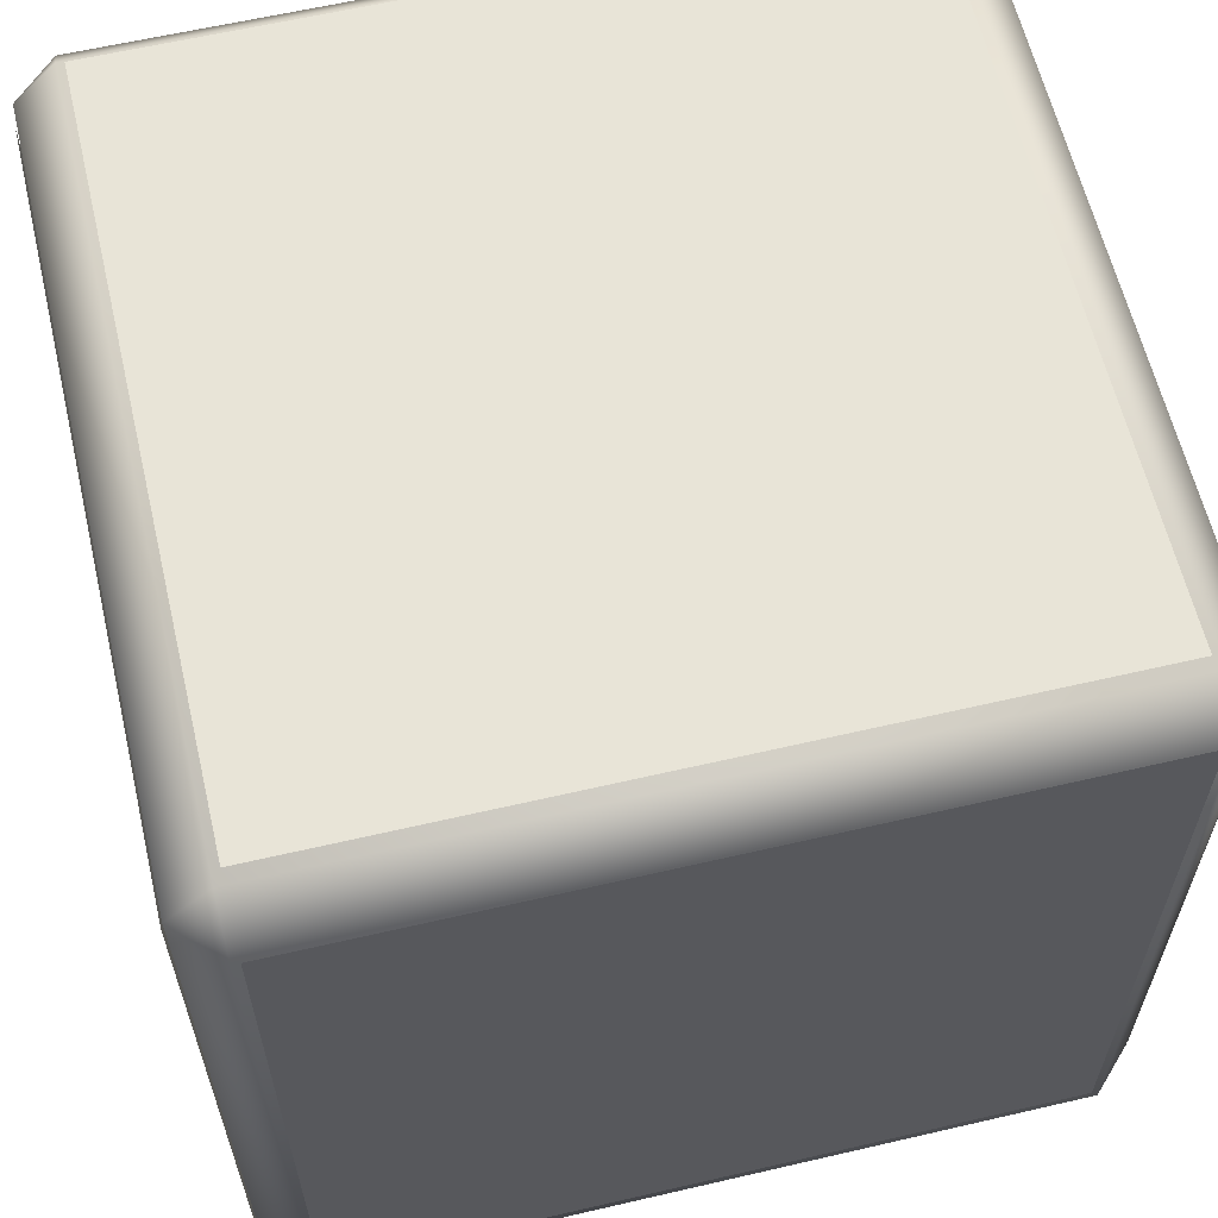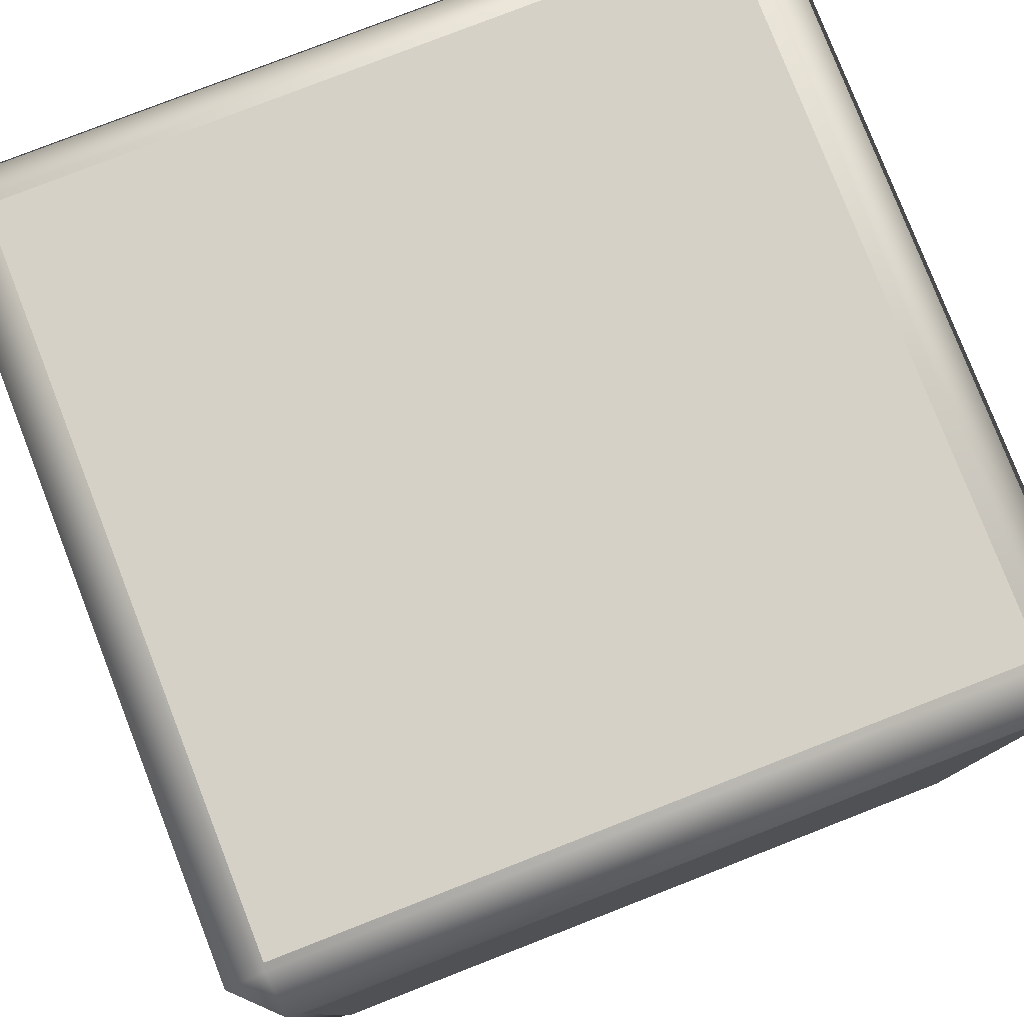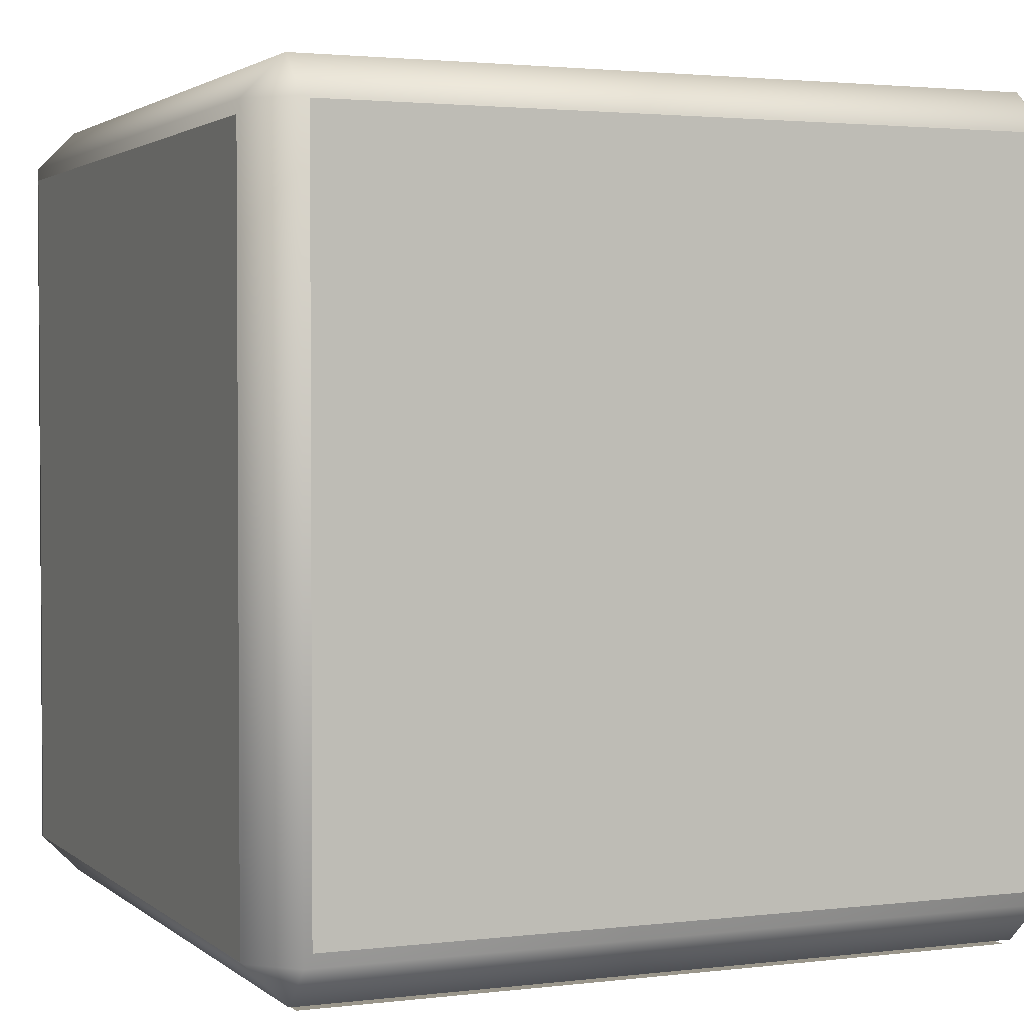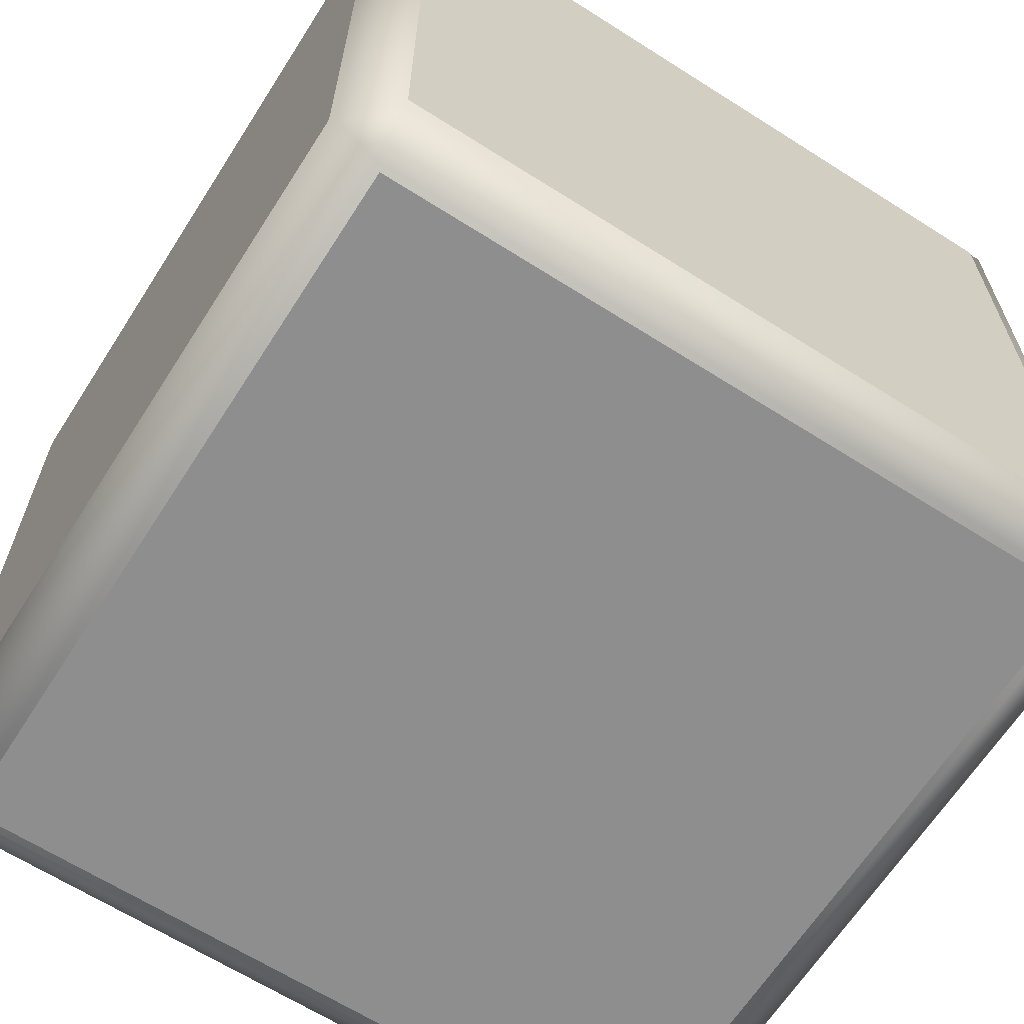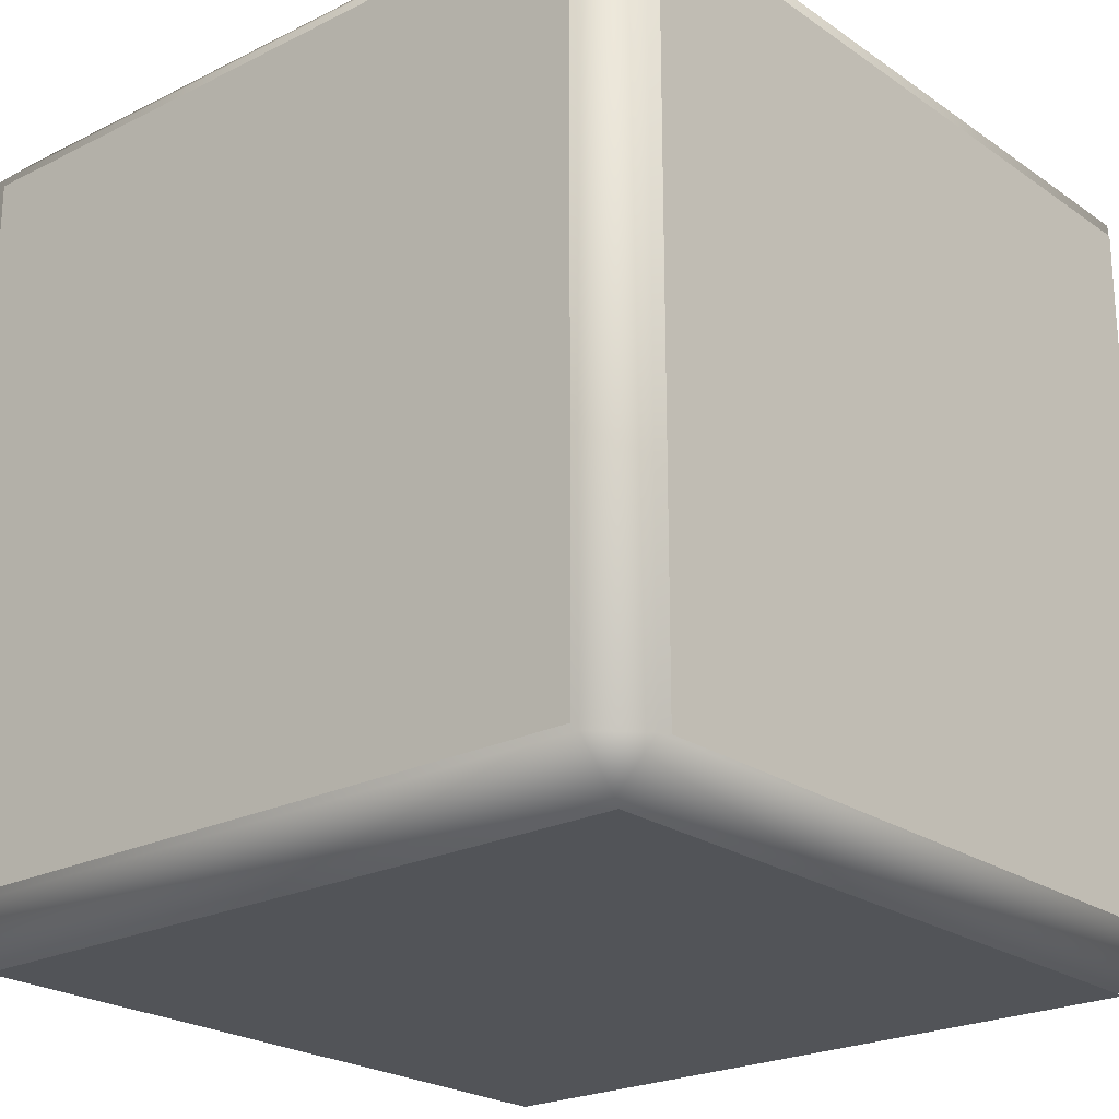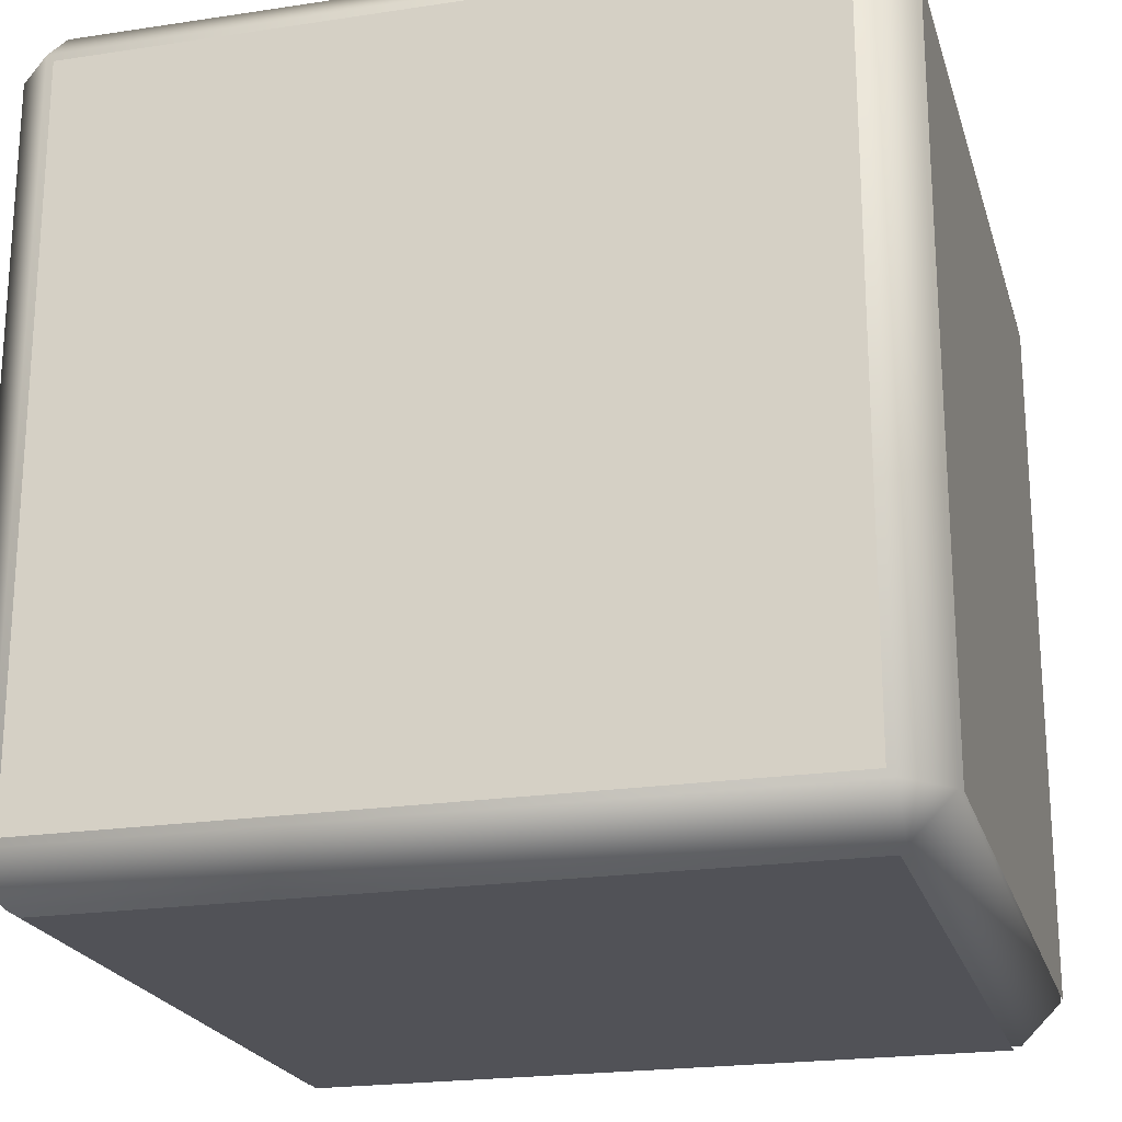
<metadata>
{"format":"obj","ext":"obj","renderer":"f3d","projection":"perspective","resolution":1024,"background":"white","views":[{"elev":61.4,"azim":166.7,"up":"+Z"},{"elev":79.2,"azim":68.7,"up":"+Y"},{"elev":2.3,"azim":156.7,"up":"+Z"},{"elev":-65.0,"azim":-122.6,"up":"+Y"},{"elev":-22.9,"azim":40.5,"up":"+Z"},{"elev":-21.6,"azim":15.0,"up":"+Z"}]}
</metadata>
<code>
o Plane
v -0.8819 -1.001 -0.8819
v 0.8819 -1.001 -0.8819
v 0.8819 -1.001 0.8819
v -0.8819 -1.001 -0.8819
v 0.8819 -1.001 0.8819
v -0.8819 -1.001 0.8819
f 1 2 3
f 4 5 6
o Cube
v 0.9 1 0.9
v 0.9 1 -0.9
v -0.9 1 -0.9
v 0.9 1 0.9
v -0.9 1 -0.9
v -0.9 1 0.9
v 0.9 -1 -0.9
v 0.9 -1 0.9
v -0.9 -1 0.9
v 0.9 -1 -0.9
v -0.9 -1 0.9
v -0.9 -1 -0.9
v -1 -0.9 -0.9
v -1 -0.9 0.9
v -1 0.9 0.9
v -1 -0.9 -0.9
v -1 0.9 0.9
v -1 0.9 -0.9
v 0.9 0.9 1
v -0.9 0.9 1
v -0.9 -0.9 1
v 0.9 0.9 1
v -0.9 -0.9 1
v 0.9 -0.9 1
v 1 0.9 -0.9
v 1 0.9 0.9
v 1 -0.9 0.9
v 1 0.9 -0.9
v 1 -0.9 0.9
v 1 -0.9 -0.9
v 1 0.9 -0.9
v 0.9 0.9 -1
v 0.9 1 -0.9
v 1 -0.9 -0.9
v 0.9 -1 -0.9
v 0.9 -0.9 -1
v -0.9 -1 -0.9
v -1 -0.9 -0.9
v -0.9 -0.9 -1
v -0.9 1 -0.9
v -0.9 0.9 -1
v -1 0.9 -0.9
v 0.9 1 0.9
v 0.9 0.9 1
v 1 0.9 0.9
v 0.9 -1 0.9
v 1 -0.9 0.9
v 0.9 -0.9 1
v -1 -0.9 0.9
v -0.9 -1 0.9
v -0.9 -0.9 1
v -1 0.9 0.9
v -0.9 0.9 1
v -0.9 1 0.9
v 1 0.9 -0.9
v 1 -0.9 -0.9
v 0.9 -0.9 -1
v 1 0.9 -0.9
v 0.9 -0.9 -1
v 0.9 0.9 -1
v 0.9 0.9 -1
v -0.9 0.9 -1
v -0.9 1 -0.9
v 0.9 0.9 -1
v -0.9 1 -0.9
v 0.9 1 -0.9
v 0.9 1 -0.9
v 0.9 1 0.9
v 1 0.9 0.9
v 0.9 1 -0.9
v 1 0.9 0.9
v 1 0.9 -0.9
v 0.9 -1 -0.9
v -0.9 -1 -0.9
v -0.9 -0.9 -1
v 0.9 -1 -0.9
v -0.9 -0.9 -1
v 0.9 -0.9 -1
v 1 -0.9 -0.9
v 1 -0.9 0.9
v 0.9 -1 0.9
v 1 -0.9 -0.9
v 0.9 -1 0.9
v 0.9 -1 -0.9
v -1 -0.9 -0.9
v -1 0.9 -0.9
v -0.9 0.9 -1
v -1 -0.9 -0.9
v -0.9 0.9 -1
v -0.9 -0.9 -1
v -0.9 -1 -0.9
v -0.9 -1 0.9
v -1 -0.9 0.9
v -0.9 -1 -0.9
v -1 -0.9 0.9
v -1 -0.9 -0.9
v -1 0.9 -0.9
v -1 0.9 0.9
v -0.9 1 0.9
v -1 0.9 -0.9
v -0.9 1 0.9
v -0.9 1 -0.9
v 0.9 0.9 1
v 0.9 -0.9 1
v 1 -0.9 0.9
v 0.9 0.9 1
v 1 -0.9 0.9
v 1 0.9 0.9
v 0.9 1 0.9
v -0.9 1 0.9
v -0.9 0.9 1
v 0.9 1 0.9
v -0.9 0.9 1
v 0.9 0.9 1
v 0.9 -0.9 1
v -0.9 -0.9 1
v -0.9 -1 0.9
v 0.9 -0.9 1
v -0.9 -1 0.9
v 0.9 -1 0.9
v -0.9 -0.9 1
v -0.9 0.9 1
v -1 0.9 0.9
v -0.9 -0.9 1
v -1 0.9 0.9
v -1 -0.9 0.9
v 0.9 0.9 -1
v 0.9 -0.9 -1
v -0.9 -0.9 -1
v 0.9 0.9 -1
v -0.9 -0.9 -1
v -0.9 0.9 -1
f 7 8 9
f 10 11 12
f 13 14 15
f 16 17 18
f 19 20 21
f 22 23 24
f 25 26 27
f 28 29 30
f 31 32 33
f 34 35 36
f 37 38 39
f 40 41 42
f 43 44 45
f 46 47 48
f 49 50 51
f 52 53 54
f 55 56 57
f 58 59 60
f 61 62 63
f 64 65 66
f 67 68 69
f 70 71 72
f 73 74 75
f 76 77 78
f 79 80 81
f 82 83 84
f 85 86 87
f 88 89 90
f 91 92 93
f 94 95 96
f 97 98 99
f 100 101 102
f 103 104 105
f 106 107 108
f 109 110 111
f 112 113 114
f 115 116 117
f 118 119 120
f 121 122 123
f 124 125 126
f 127 128 129
f 130 131 132
f 133 134 135
f 136 137 138
o Plane001
v -0.8819 0.8684 1.003
v 0.8819 0.8684 1.003
v 0.8819 -0.8953 1.003
v -0.8819 0.8684 1.003
v 0.8819 -0.8953 1.003
v -0.8819 -0.8953 1.003
f 139 140 141
f 142 143 144
o Plane002
v -0.8819 1.002 0.8959
v 0.8819 1.002 0.8959
v 0.8819 1.002 -0.8678
v -0.8819 1.002 0.8959
v 0.8819 1.002 -0.8678
v -0.8819 1.002 -0.8678
f 145 146 147
f 148 149 150
o Plane003
v -0.8819 -0.8678 -1.009
v 0.8819 -0.8678 -1.009
v 0.8819 0.896 -1.009
v -0.8819 -0.8678 -1.009
v 0.8819 0.896 -1.009
v -0.8819 0.896 -1.009
f 151 152 153
f 154 155 156
o Plane004
v 1.006 -0.8678 0.8676
v 1.006 -0.8678 -0.8961
v 1.006 0.896 -0.8961
v 1.006 -0.8678 0.8676
v 1.006 0.896 -0.8961
v 1.006 0.896 0.8676
f 157 158 159
f 160 161 162
o Plane005
v -1.004 -0.8678 0.8676
v -1.004 -0.8678 -0.8961
v -1.004 0.896 -0.8961
v -1.004 -0.8678 0.8676
v -1.004 0.896 -0.8961
v -1.004 0.896 0.8676
f 163 164 165
f 166 167 168

</code>
